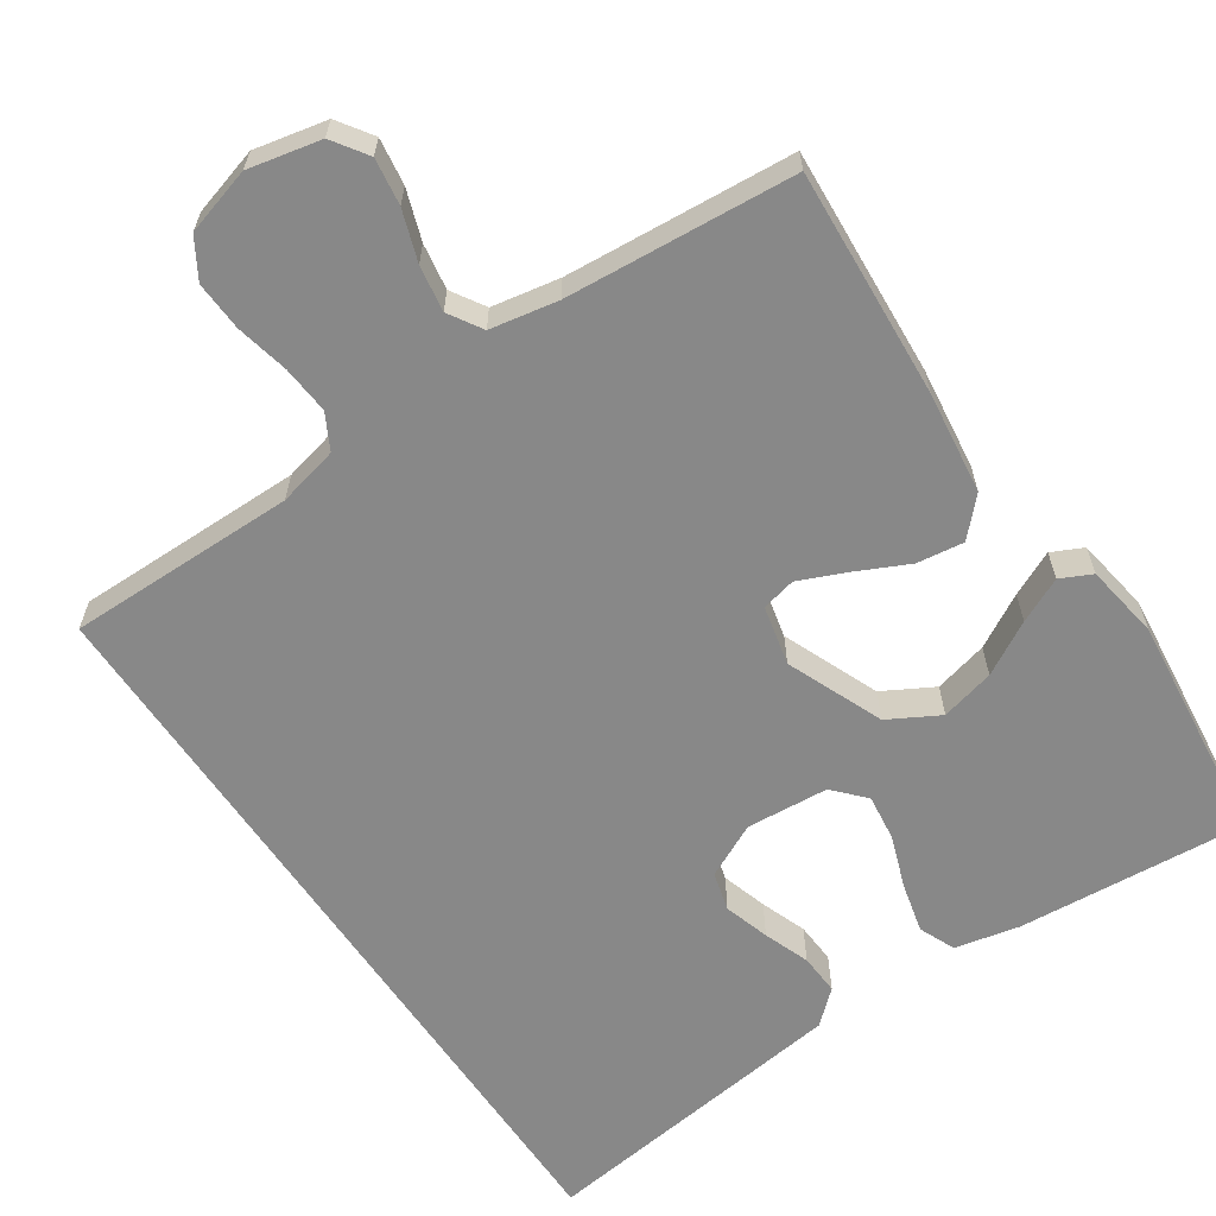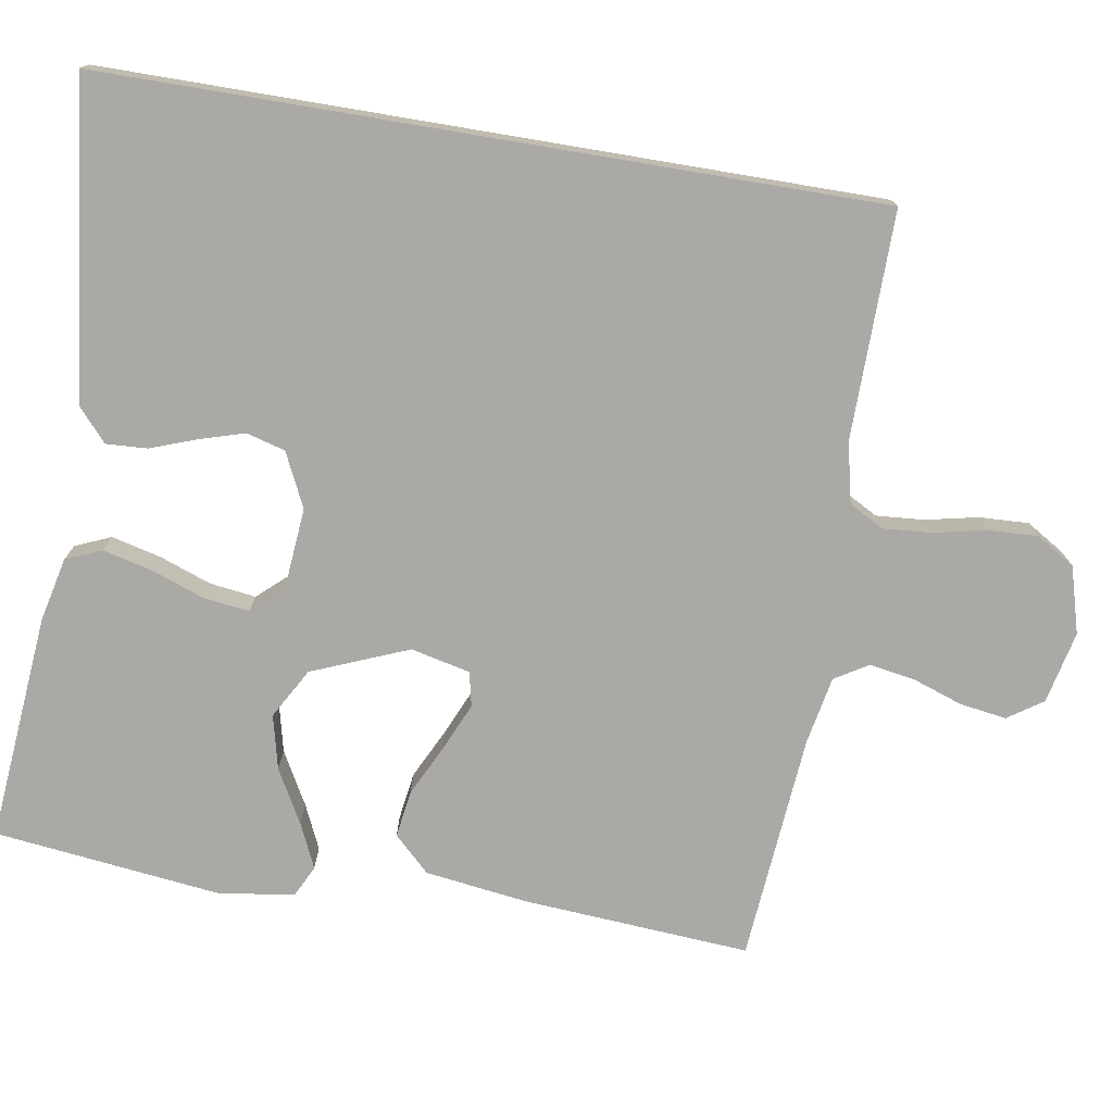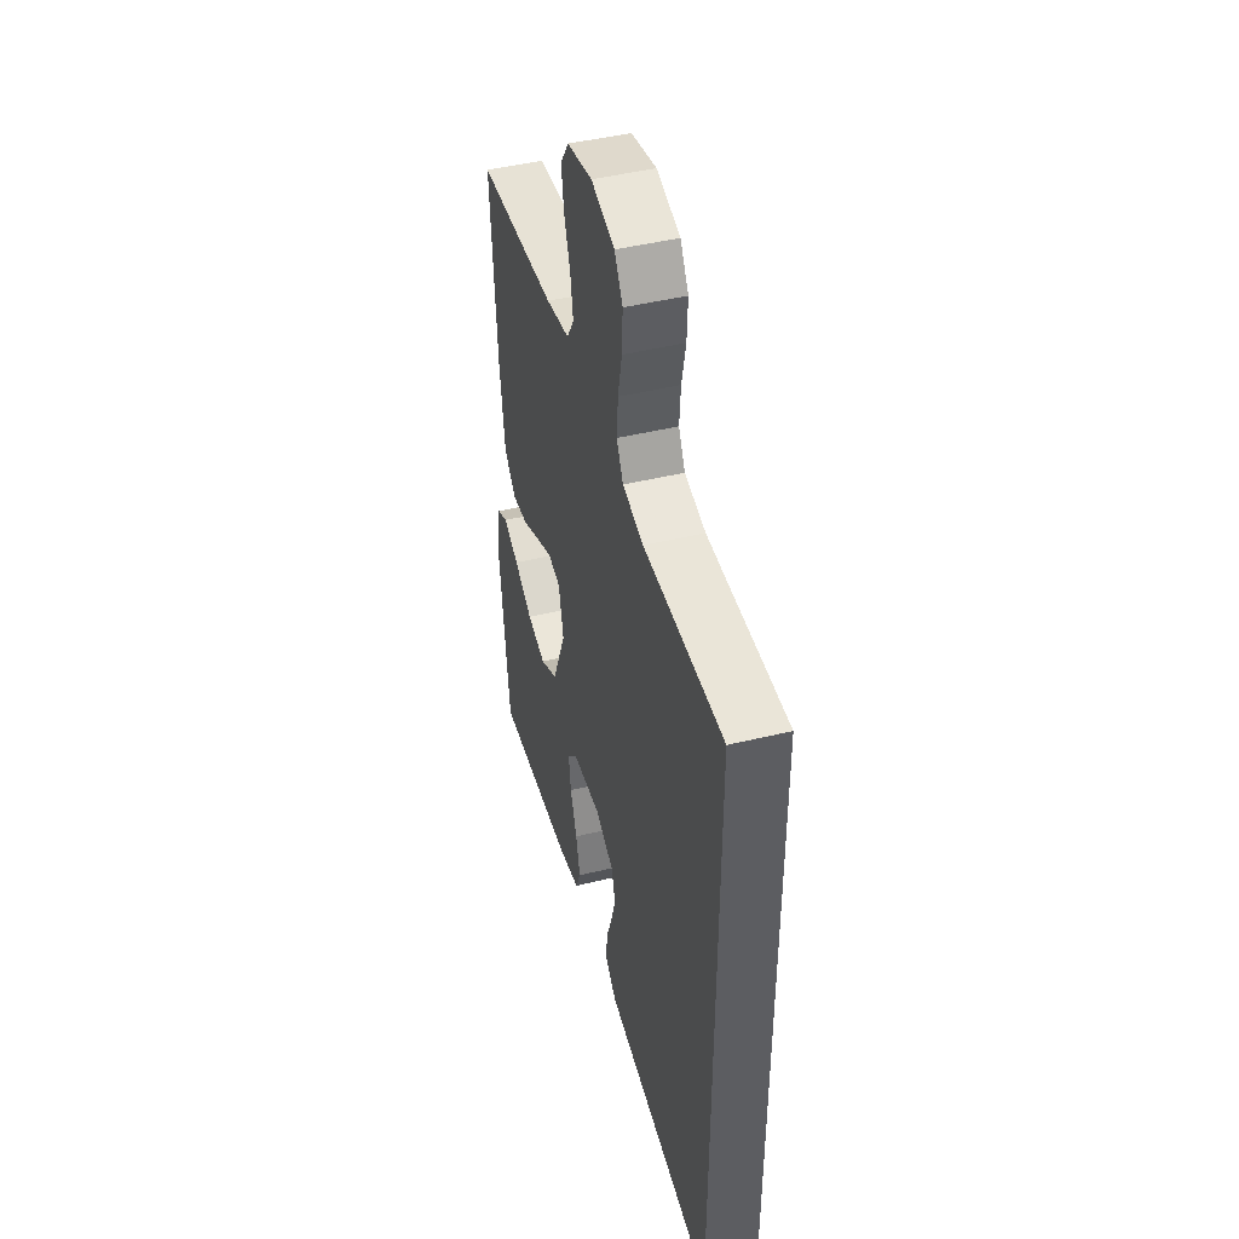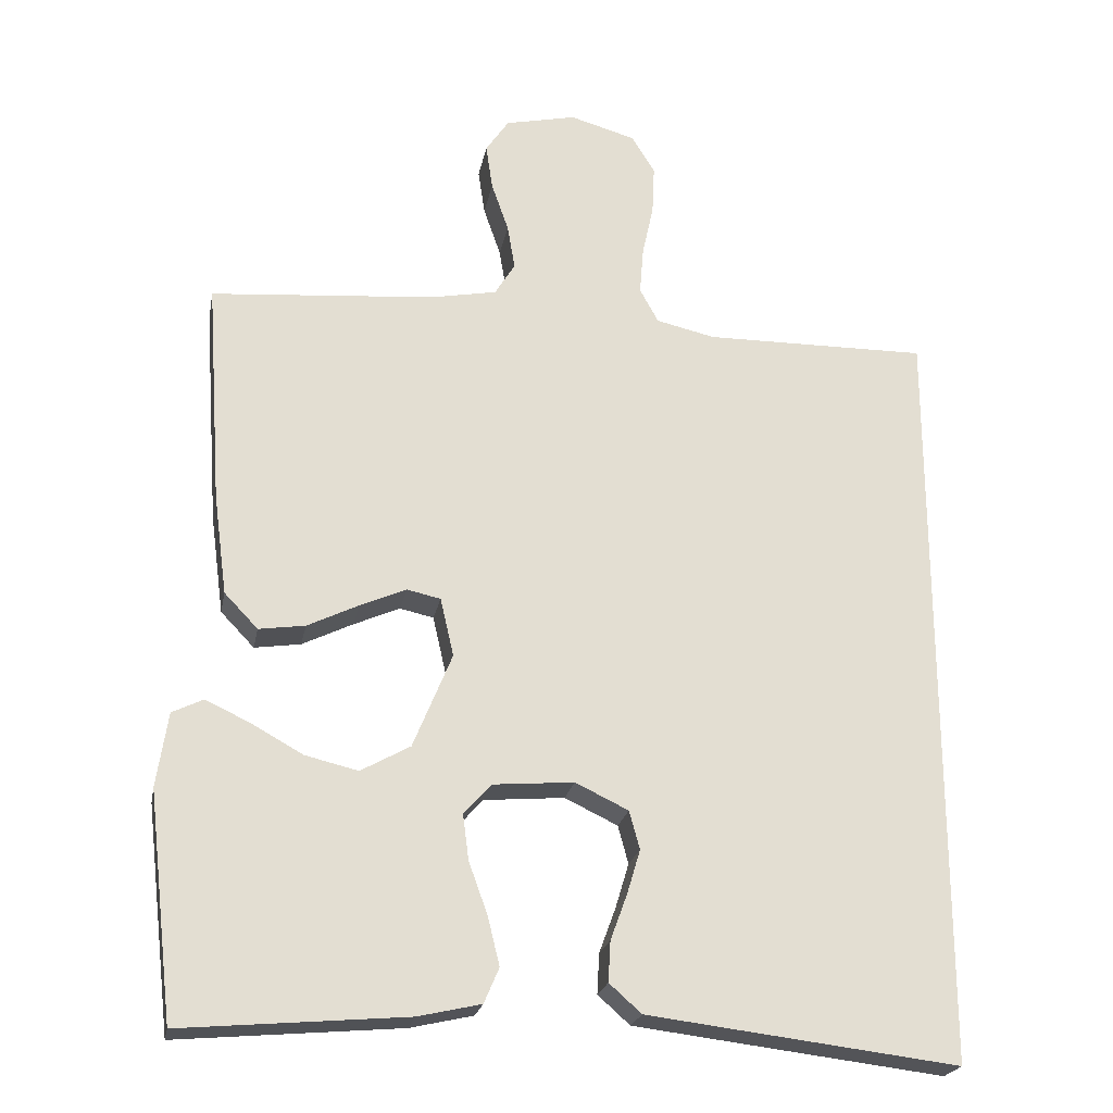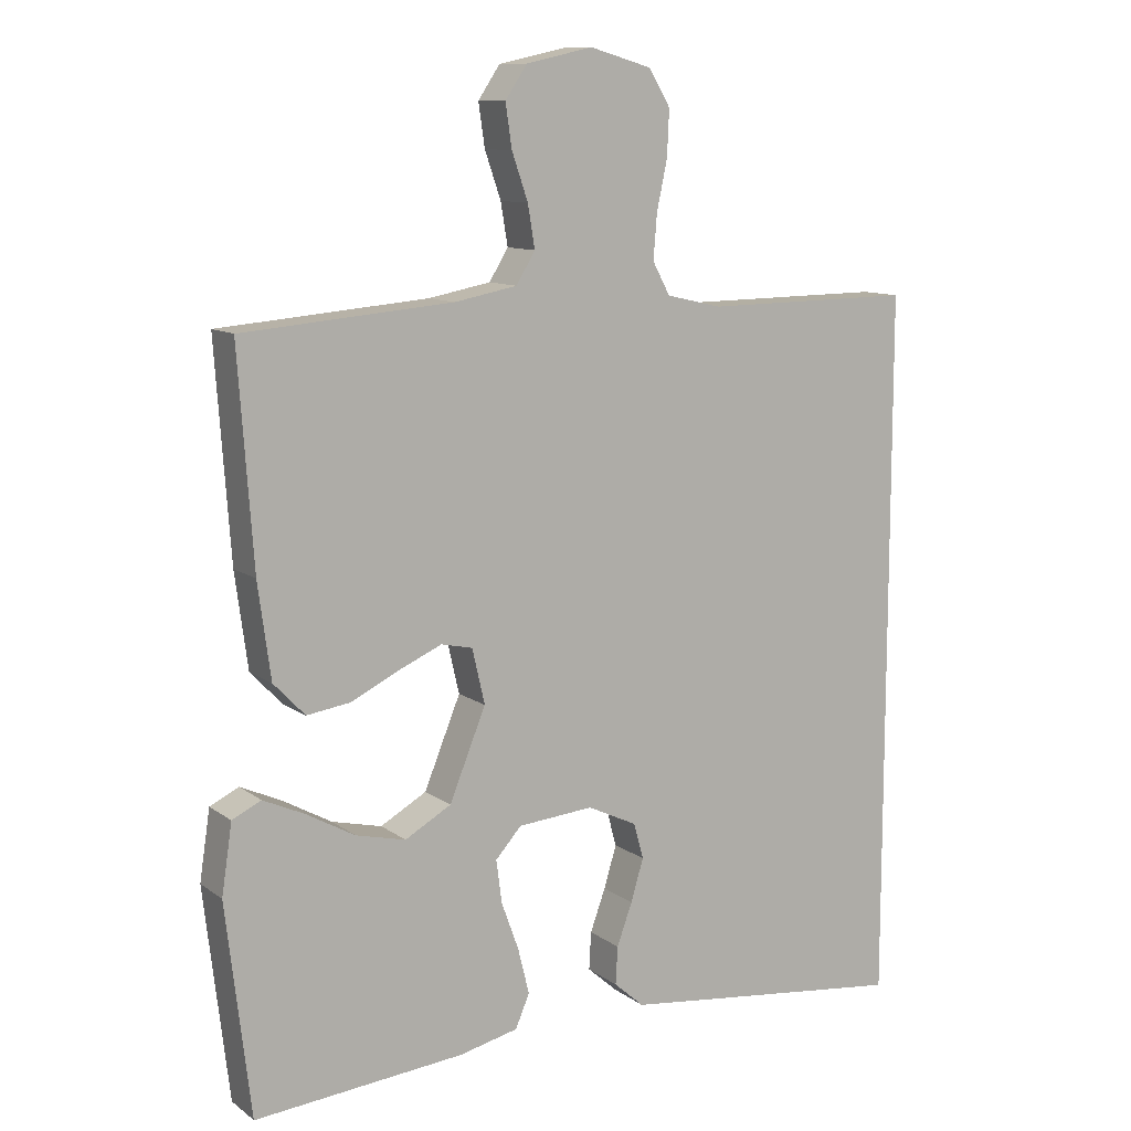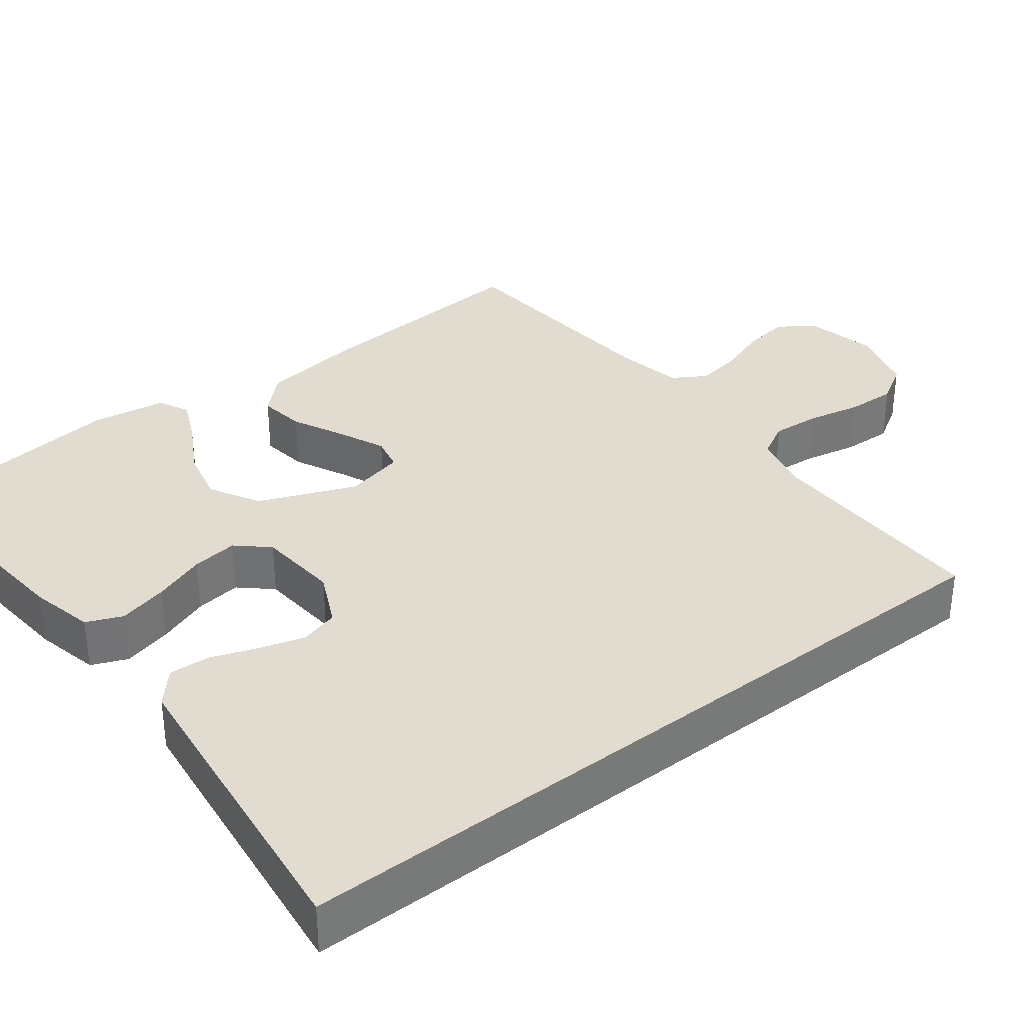
<metadata>
{"format":"obj","ext":"obj","renderer":"f3d","projection":"perspective","resolution":1024,"background":"white","views":[{"elev":-62.8,"azim":34.2,"up":"+Y"},{"elev":-75.6,"azim":-99.5,"up":"+Y"},{"elev":45.6,"azim":-105.7,"up":"+Z"},{"elev":-22.5,"azim":169.3,"up":"+Z"},{"elev":10.8,"azim":149.1,"up":"+Z"},{"elev":34.4,"azim":-127.8,"up":"+Y"}]}
</metadata>
<code>
v -0.5 0.07 0.505
v -0.2 0.07 0.502
v -0.121 0.07 0.52
v -0.096 0.07 0.566
v -0.101 0.07 0.629
v -0.116 0.07 0.699
v -0.119 0.07 0.764
v -0.088 0.07 0.815
v 0 0.07 0.84
v 0.095 0.07 0.819
v 0.126 0.07 0.773
v 0.117 0.07 0.712
v 0.094 0.07 0.646
v 0.084 0.07 0.586
v 0.111 0.07 0.542
v 0.2 0.07 0.525
v 0.5 0.07 0.5
v 0.479 0.07 0.2
v 0.461 0.07 0.066
v 0.416 0.07 0.019
v 0.354 0.07 0.028
v 0.286 0.07 0.061
v 0.224 0.07 0.088
v 0.179 0.07 0.078
v 0.161 0.07 0
v 0.213 0.07 -0.127
v 0.279 0.07 -0.164
v 0.35 0.07 -0.147
v 0.42 0.07 -0.108
v 0.479 0.07 -0.081
v 0.52 0.07 -0.101
v 0.535 0.07 -0.2
v 0.5 0.07 -0.5
v 0.2 0.07 -0.474
v 0.116 0.07 -0.455
v 0.096 0.07 -0.408
v 0.112 0.07 -0.343
v 0.137 0.07 -0.274
v 0.145 0.07 -0.213
v 0.108 0.07 -0.172
v 0 0.07 -0.163
v -0.071 0.07 -0.197
v -0.085 0.07 -0.248
v -0.067 0.07 -0.308
v -0.045 0.07 -0.368
v -0.042 0.07 -0.422
v -0.085 0.07 -0.46
v -0.2 0.07 -0.474
v -0.5 0.07 -0.51
v -0.5 0 0.505
v -0.2 0 0.502
v -0.121 0 0.52
v -0.096 0 0.566
v -0.101 0 0.629
v -0.116 0 0.699
v -0.119 0 0.764
v -0.088 0 0.815
v 0 0 0.84
v 0.095 0 0.819
v 0.126 0 0.773
v 0.117 0 0.712
v 0.094 0 0.646
v 0.084 0 0.586
v 0.111 0 0.542
v 0.2 0 0.525
v 0.5 0 0.5
v 0.479 0 0.2
v 0.461 0 0.066
v 0.416 0 0.019
v 0.354 0 0.028
v 0.286 0 0.061
v 0.224 0 0.088
v 0.179 0 0.078
v 0.161 0 0
v 0.213 0 -0.127
v 0.279 0 -0.164
v 0.35 0 -0.147
v 0.42 0 -0.108
v 0.479 0 -0.081
v 0.52 0 -0.101
v 0.535 0 -0.2
v 0.5 0 -0.5
v 0.2 0 -0.474
v 0.116 0 -0.455
v 0.096 0 -0.408
v 0.112 0 -0.343
v 0.137 0 -0.274
v 0.145 0 -0.213
v 0.108 0 -0.172
v 0 0 -0.163
v -0.071 0 -0.197
v -0.085 0 -0.248
v -0.067 0 -0.308
v -0.045 0 -0.368
v -0.042 0 -0.422
v -0.085 0 -0.46
v -0.2 0 -0.474
v -0.5 0 -0.51
f 48 49 1
f 47 48 1
f 46 47 1
f 45 46 1
f 44 45 1
f 43 44 1
f 42 43 1 2
f 41 42 2 3
f 40 41 3 4
f 39 40 4 5
f 36 37 38
f 35 36 38
f 34 35 38
f 33 34 38
f 32 33 38
f 31 32 38
f 30 31 38
f 29 30 38
f 28 29 38
f 27 28 38 39
f 26 27 39
f 25 26 39 5
f 20 21 22
f 19 20 22
f 18 19 22
f 17 18 22
f 16 17 22
f 15 16 22 23
f 14 15 23 24
f 11 12 13
f 10 11 13
f 9 10 13
f 8 9 13
f 7 8 13
f 6 7 13
f 5 6 13
f 5 13 14
f 5 14 24 25
f 50 98 97
f 50 97 96
f 50 96 95
f 50 95 94
f 50 94 93
f 50 93 92
f 51 50 92 91
f 52 51 91 90
f 53 52 90 89
f 54 53 89 88
f 87 86 85
f 87 85 84
f 87 84 83
f 87 83 82
f 87 82 81
f 87 81 80
f 87 80 79
f 87 79 78
f 87 78 77
f 88 87 77 76
f 88 76 75
f 54 88 75 74
f 71 70 69
f 71 69 68
f 71 68 67
f 71 67 66
f 71 66 65
f 72 71 65 64
f 73 72 64 63
f 62 61 60
f 62 60 59
f 62 59 58
f 62 58 57
f 62 57 56
f 62 56 55
f 62 55 54
f 63 62 54
f 74 73 63 54
f 1 50 51 2
f 2 51 52 3
f 3 52 53 4
f 4 53 54 5
f 5 54 55 6
f 6 55 56 7
f 7 56 57 8
f 8 57 58 9
f 9 58 59 10
f 10 59 60 11
f 11 60 61 12
f 12 61 62 13
f 13 62 63 14
f 14 63 64 15
f 15 64 65 16
f 16 65 66 17
f 17 66 67 18
f 18 67 68 19
f 19 68 69 20
f 20 69 70 21
f 21 70 71 22
f 22 71 72 23
f 23 72 73 24
f 24 73 74 25
f 25 74 75 26
f 26 75 76 27
f 27 76 77 28
f 28 77 78 29
f 29 78 79 30
f 30 79 80 31
f 31 80 81 32
f 32 81 82 33
f 33 82 83 34
f 34 83 84 35
f 35 84 85 36
f 36 85 86 37
f 37 86 87 38
f 38 87 88 39
f 39 88 89 40
f 40 89 90 41
f 41 90 91 42
f 42 91 92 43
f 43 92 93 44
f 44 93 94 45
f 45 94 95 46
f 46 95 96 47
f 47 96 97 48
f 48 97 98 49
f 49 98 50 1

</code>
